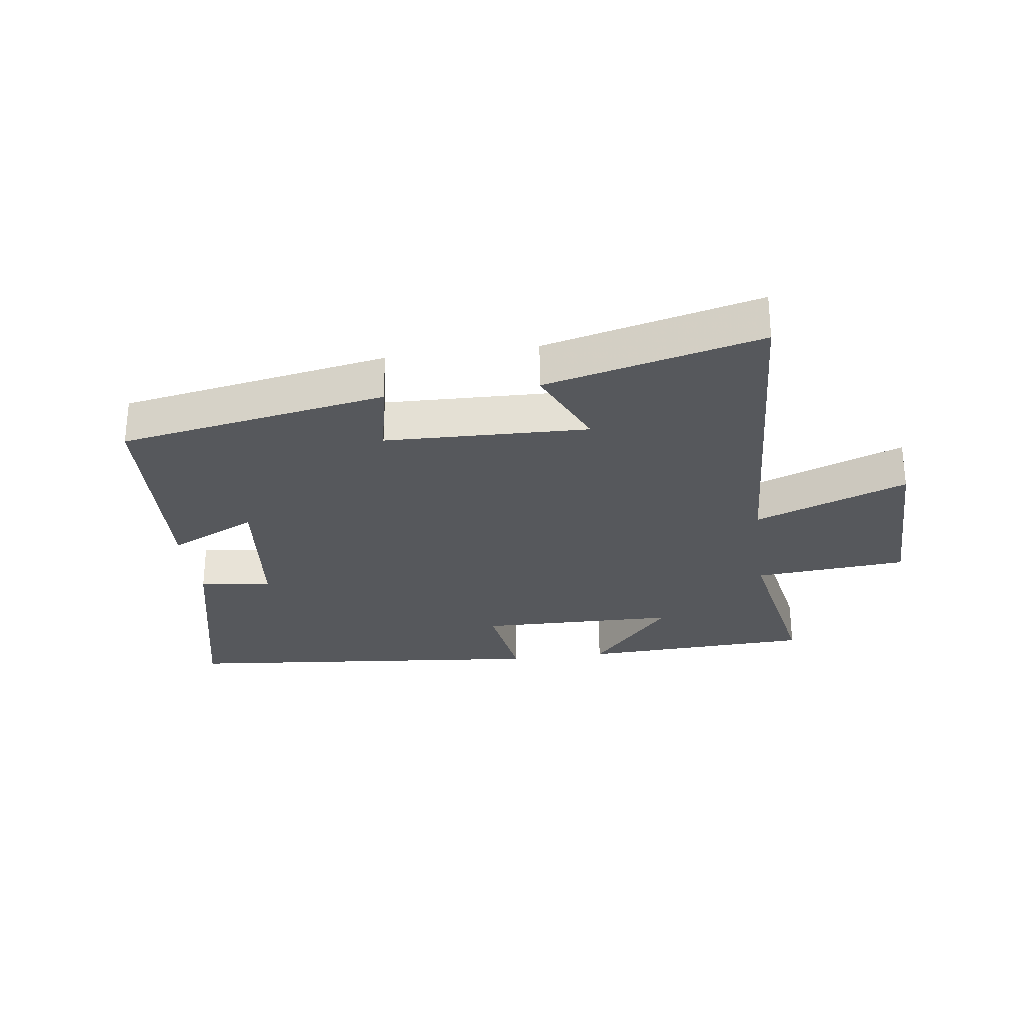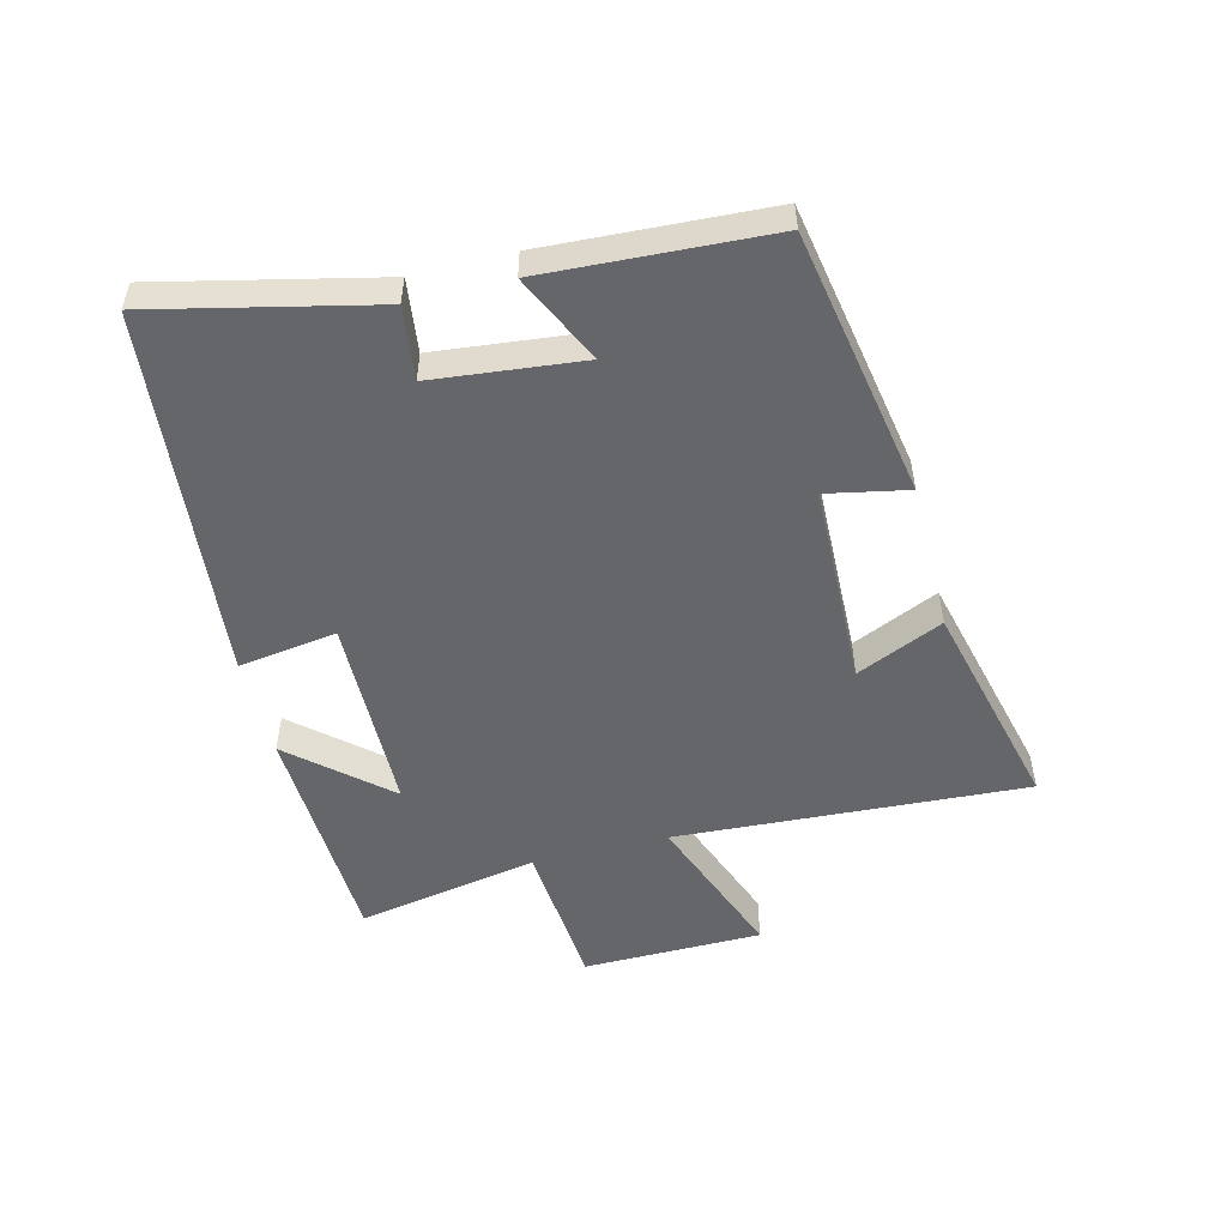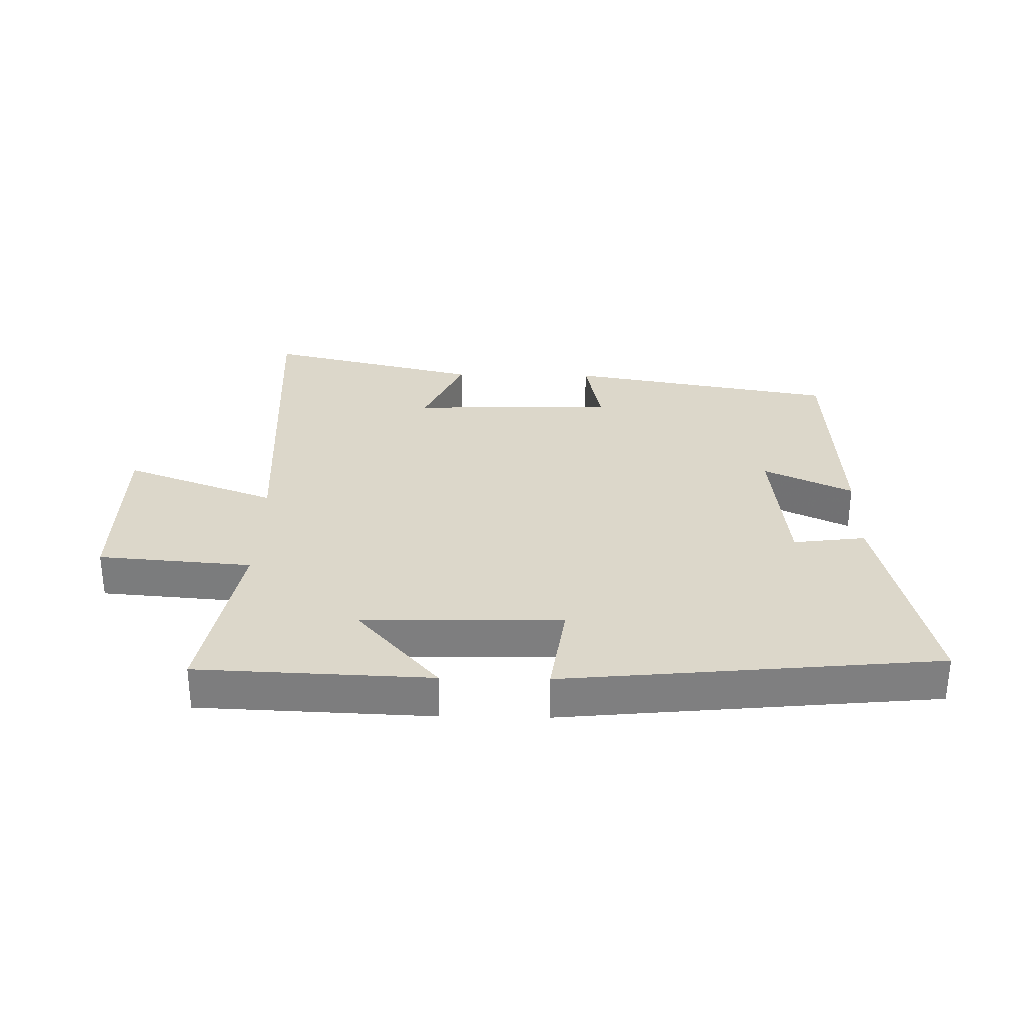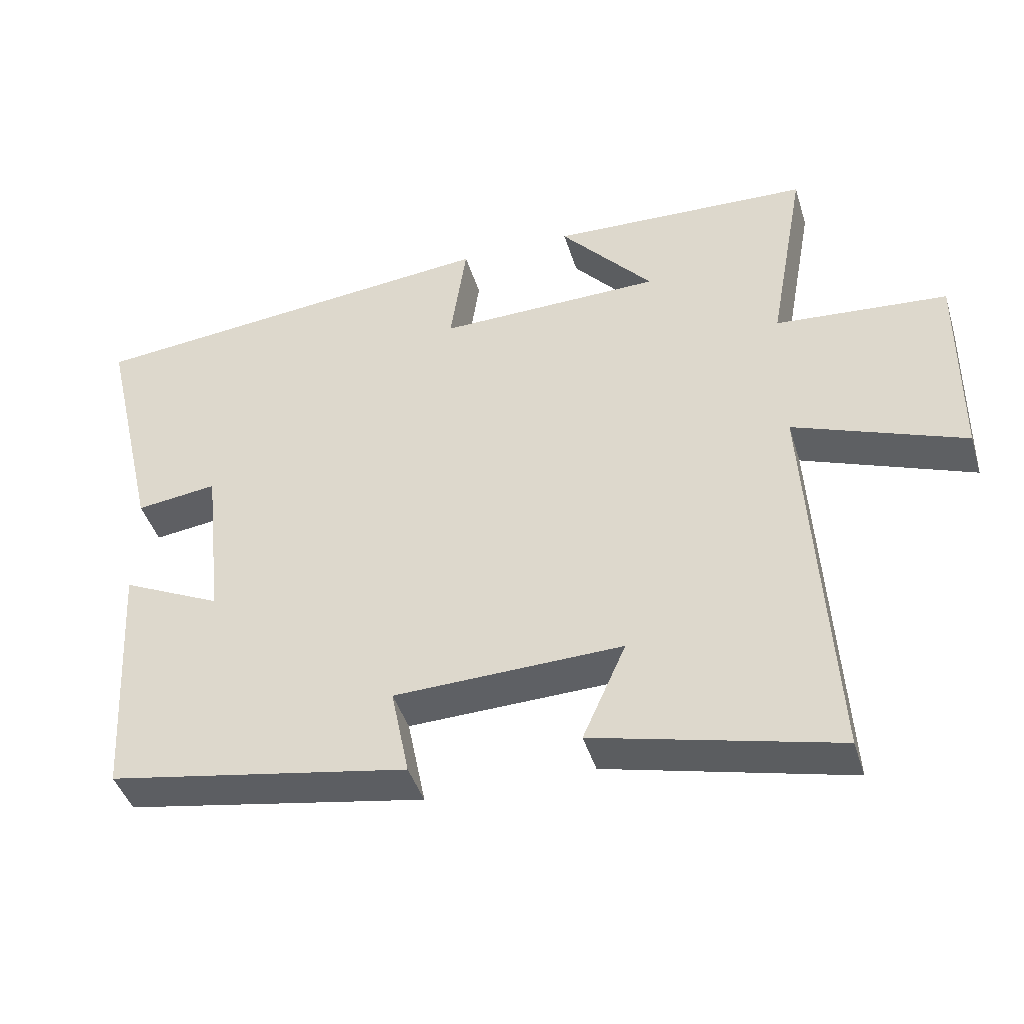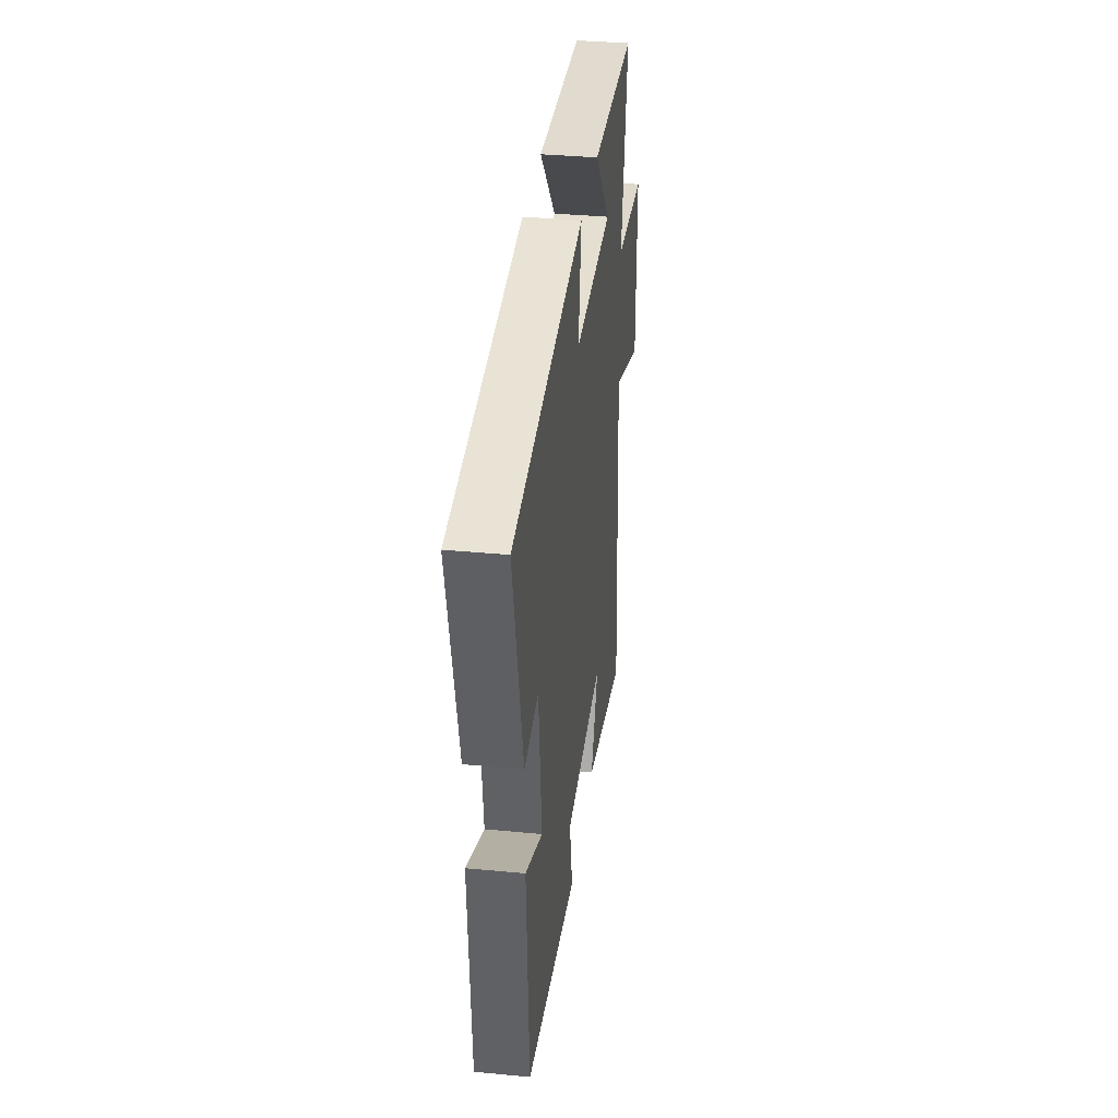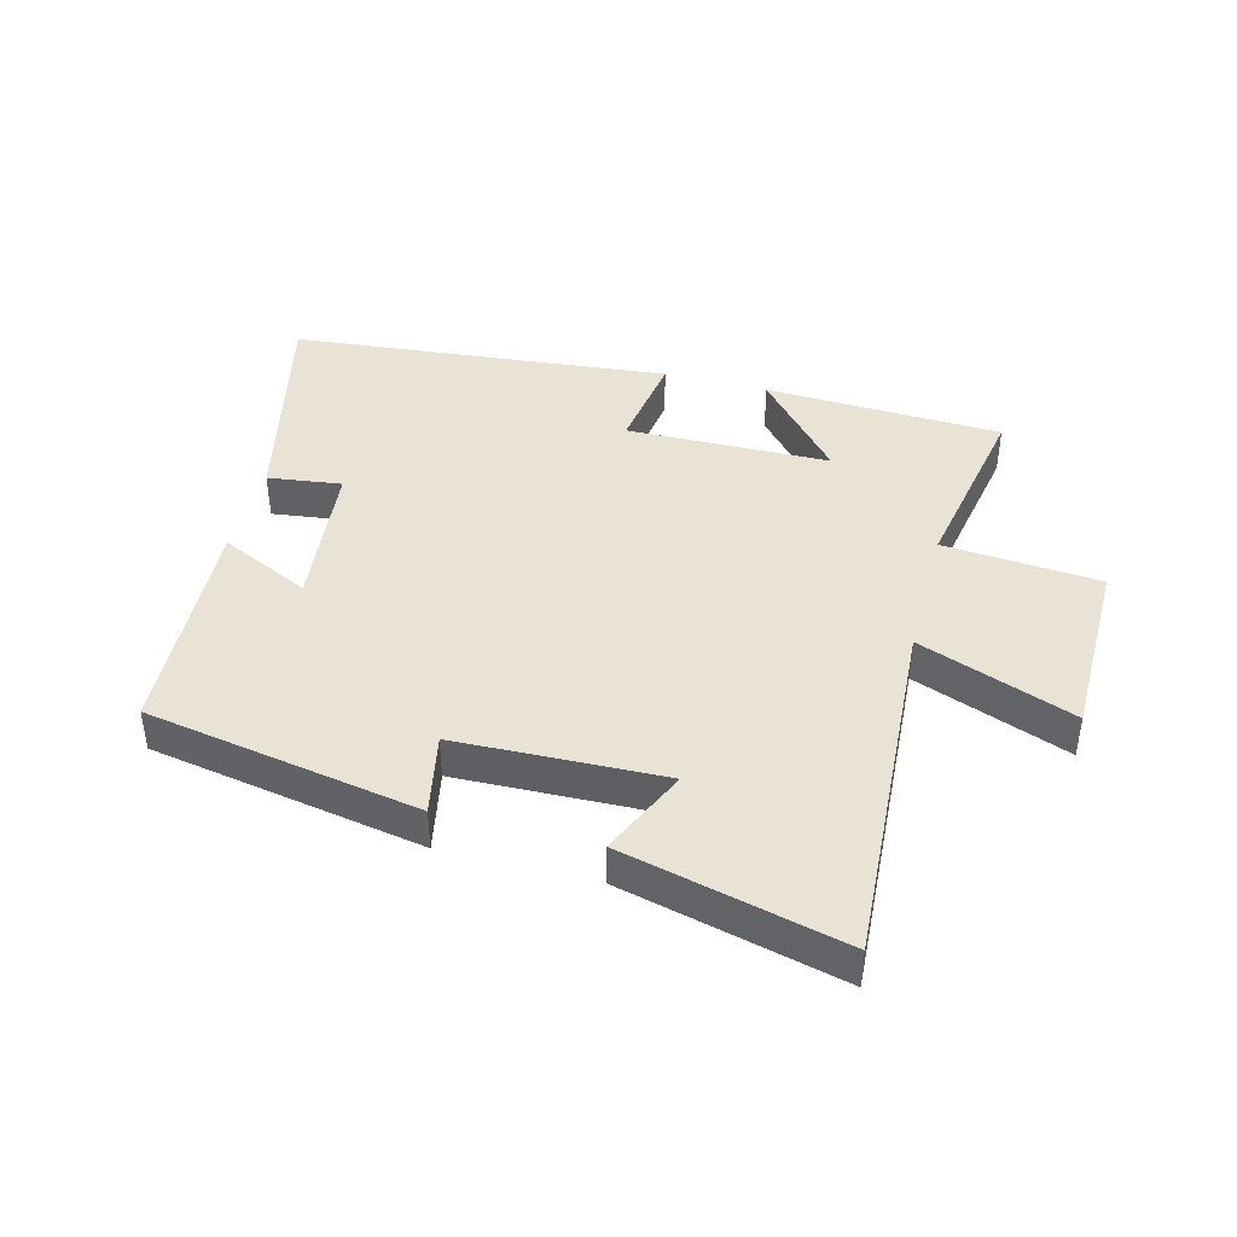
<metadata>
{"format":"obj","ext":"obj","renderer":"f3d","projection":"perspective","resolution":1024,"background":"white","views":[{"elev":-28.1,"azim":-172.1,"up":"+Y"},{"elev":-51.8,"azim":104.3,"up":"+Y"},{"elev":30.5,"azim":1.1,"up":"+Y"},{"elev":-43.0,"azim":-163.3,"up":"+Z"},{"elev":35.8,"azim":97.2,"up":"+Z"},{"elev":42.0,"azim":-165.2,"up":"+Y"}]}
</metadata>
<code>
v 0.581 0.07 0.441
v 0.5 0.07 0.091
v 0.384 0.07 0.106
v 0.358 0.07 -0.132
v 0.5 0.07 -0.065
v 0.48 0.07 -0.424
v 0.05 0.07 -0.5
v 0.076 0.07 -0.371
v -0.25 0.07 -0.361
v -0.188 0.07 -0.5
v -0.534 0.07 -0.584
v -0.5 0.07 -0.022
v -0.744 0.07 -0.114
v -0.746 0.07 0.174
v -0.5 0.07 0.194
v -0.553 0.07 0.485
v -0.18 0.07 0.5
v -0.313 0.07 0.348
v 0.007 0.07 0.342
v -0.016 0.07 0.5
v 0.581 0 0.441
v 0.5 0 0.091
v 0.384 0 0.106
v 0.358 0 -0.132
v 0.5 0 -0.065
v 0.48 0 -0.424
v 0.05 0 -0.5
v 0.076 0 -0.371
v -0.25 0 -0.361
v -0.188 0 -0.5
v -0.534 0 -0.584
v -0.5 0 -0.022
v -0.744 0 -0.114
v -0.746 0 0.174
v -0.5 0 0.194
v -0.553 0 0.485
v -0.18 0 0.5
v -0.313 0 0.348
v 0.007 0 0.342
v -0.016 0 0.5
f 19 20 1 2
f 18 19 2 3
f 15 16 17 18
f 15 18 3 4
f 12 13 14 15
f 12 15 4
f 9 10 11 12
f 8 9 12 4
f 6 7 8
f 4 5 6 8
f 22 21 40 39
f 23 22 39 38
f 38 37 36 35
f 24 23 38 35
f 35 34 33 32
f 24 35 32
f 32 31 30 29
f 24 32 29 28
f 28 27 26
f 28 26 25 24
f 1 21 22 2
f 2 22 23 3
f 3 23 24 4
f 4 24 25 5
f 5 25 26 6
f 6 26 27 7
f 7 27 28 8
f 8 28 29 9
f 9 29 30 10
f 10 30 31 11
f 11 31 32 12
f 12 32 33 13
f 13 33 34 14
f 14 34 35 15
f 15 35 36 16
f 16 36 37 17
f 17 37 38 18
f 18 38 39 19
f 19 39 40 20
f 20 40 21 1

</code>
